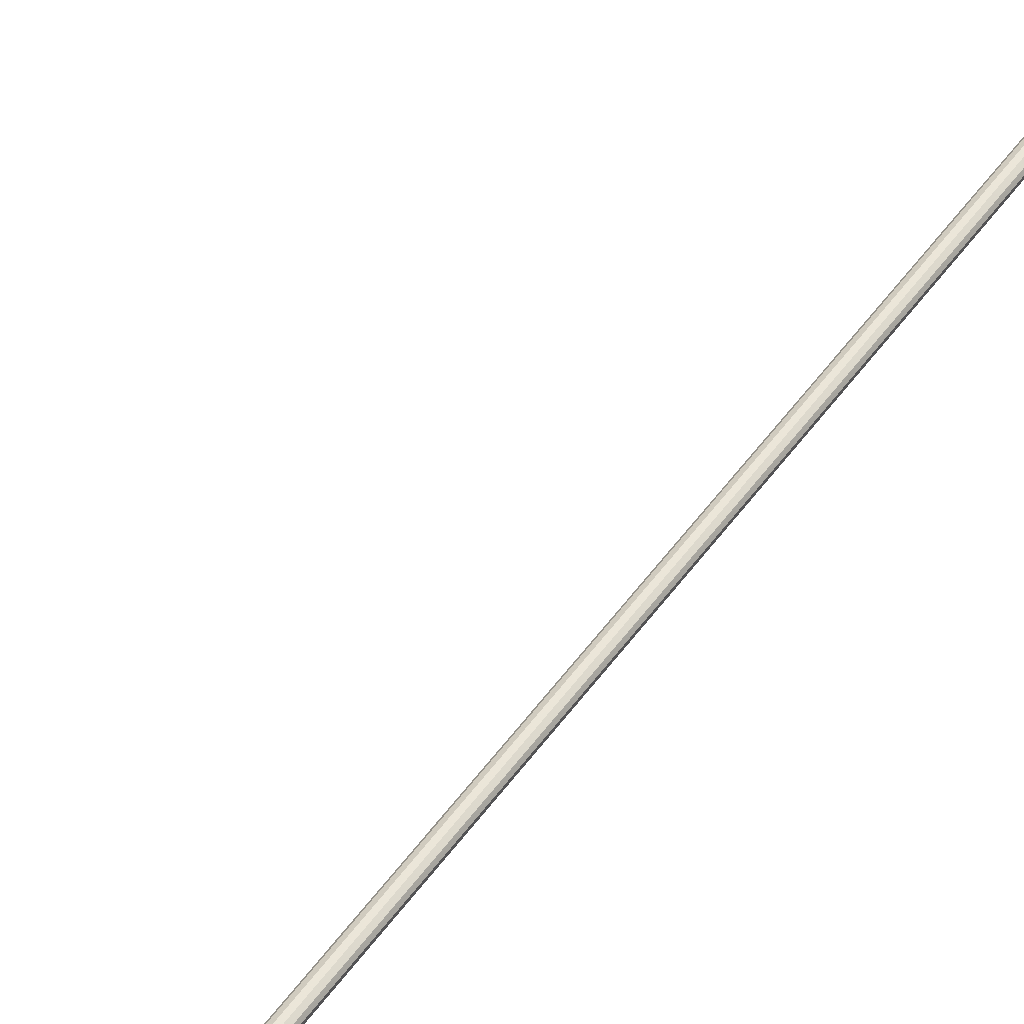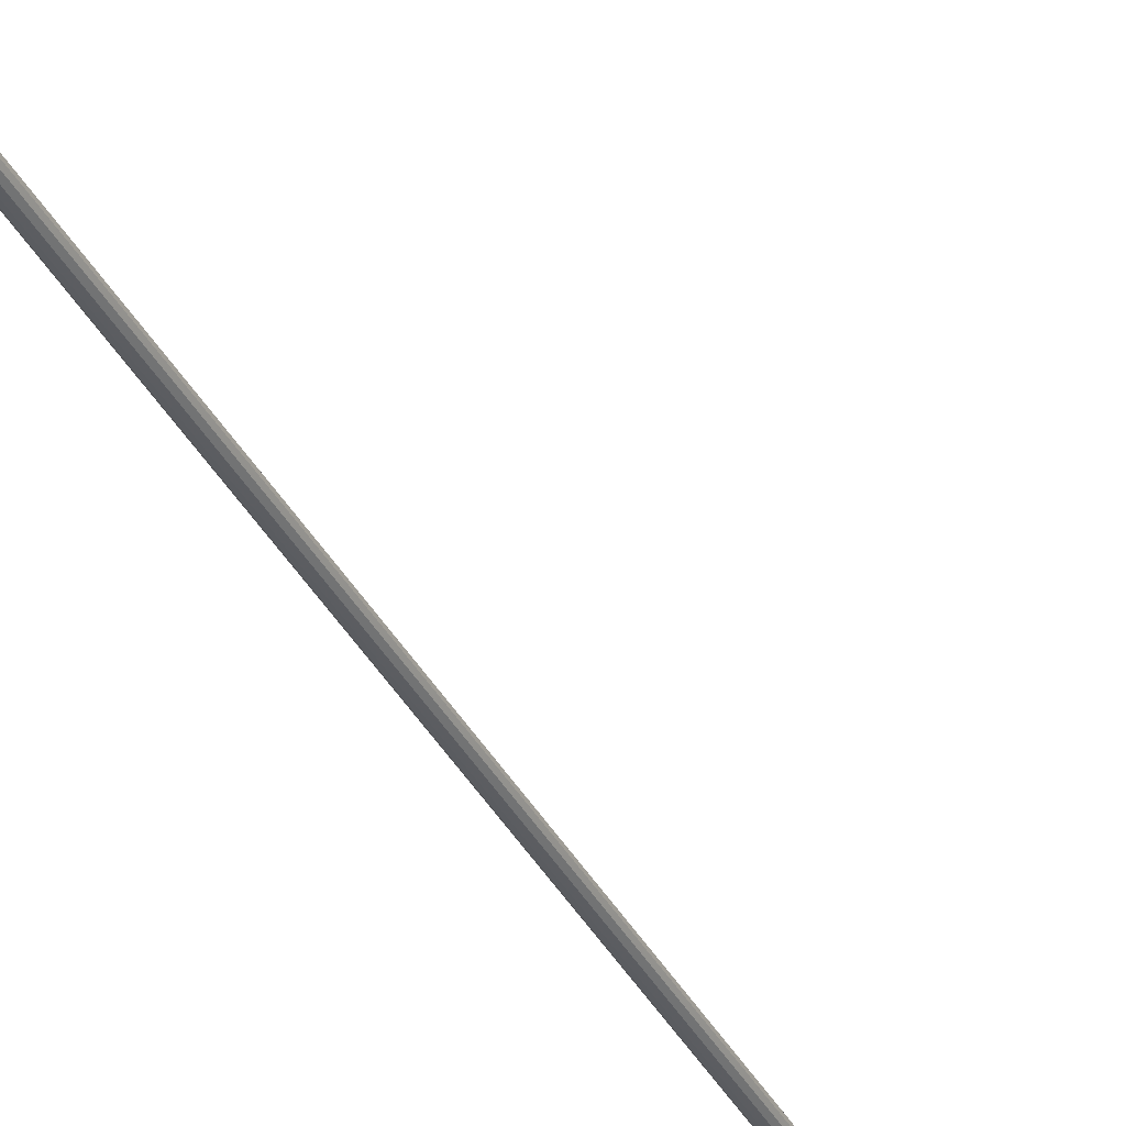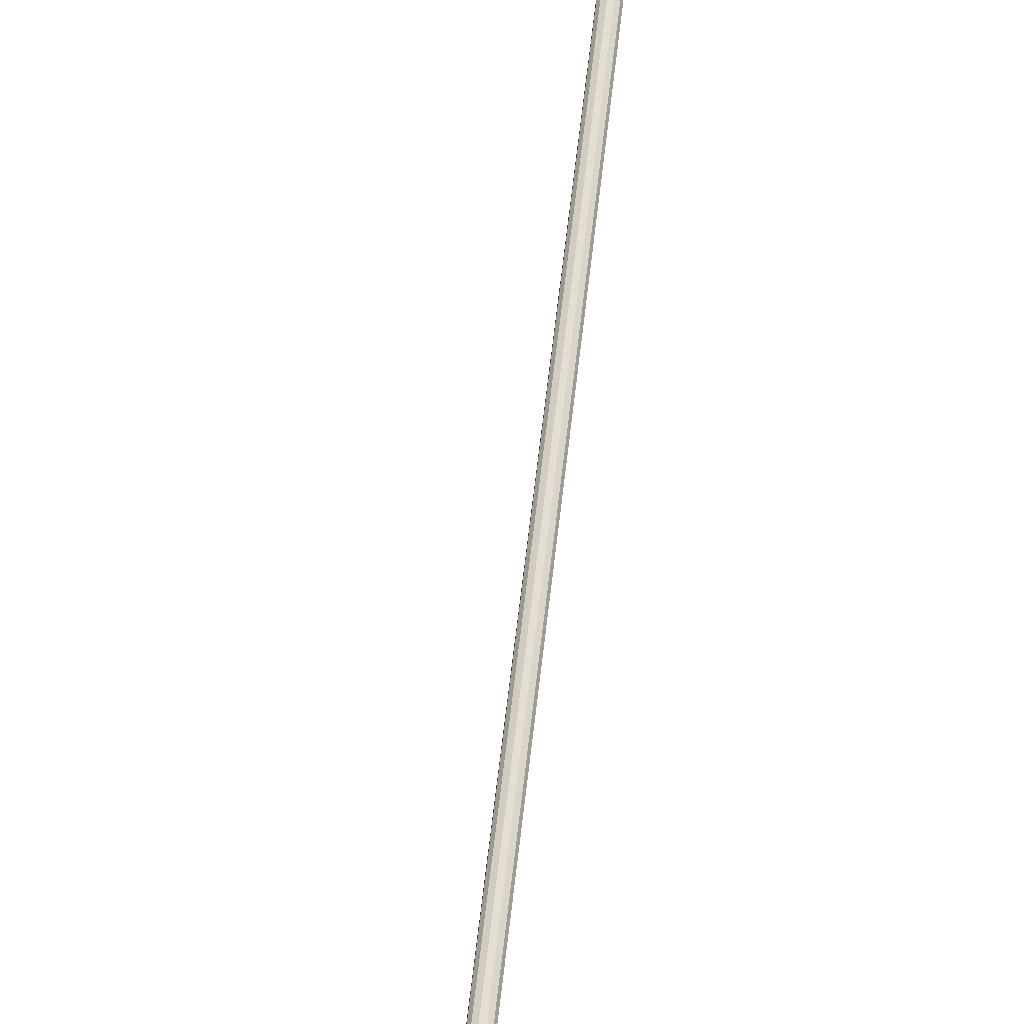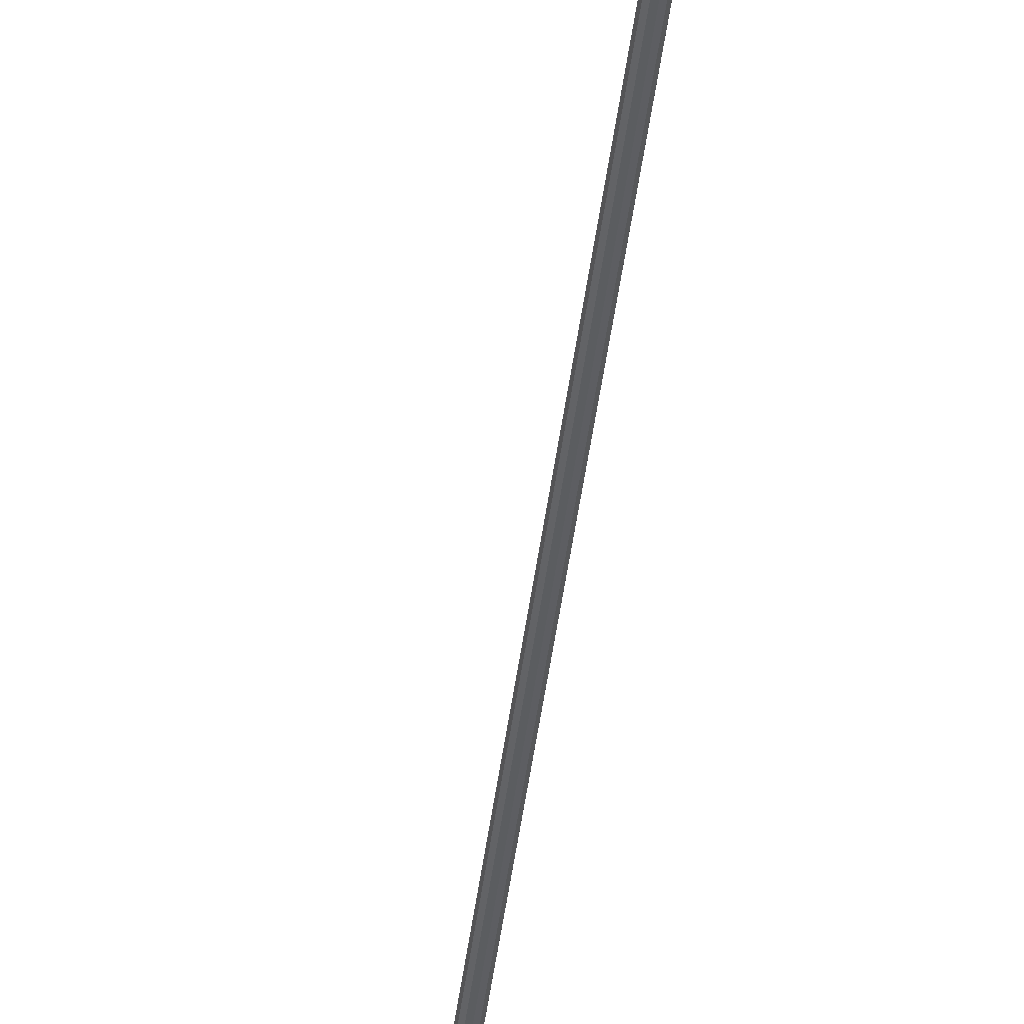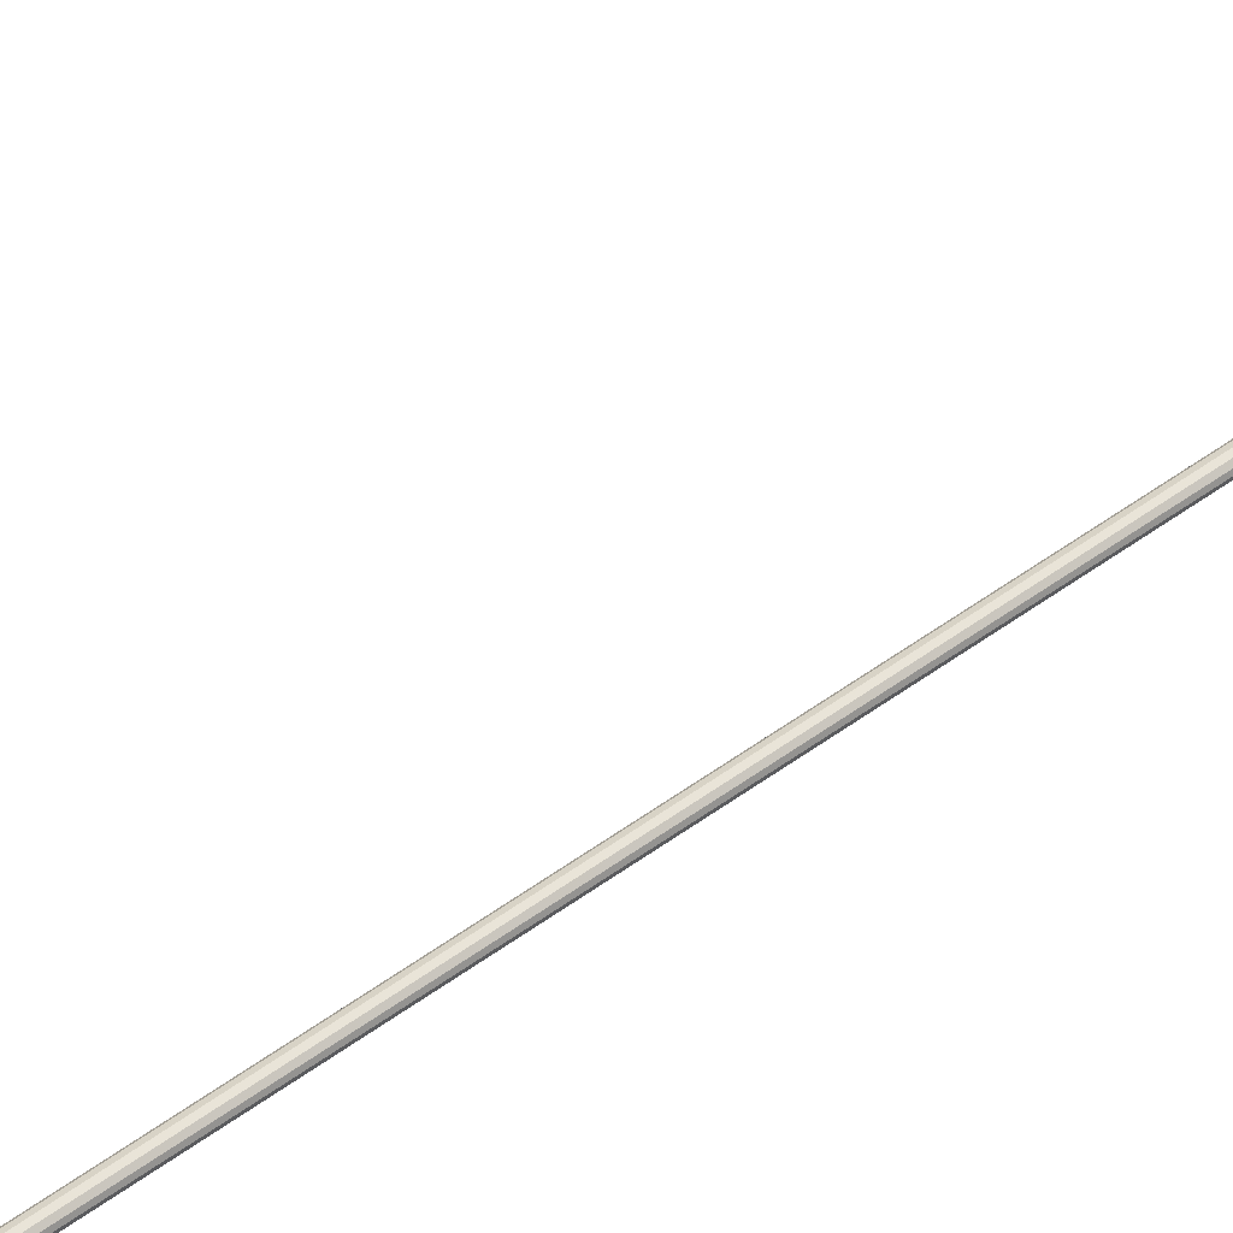
<metadata>
{"format":"obj","ext":"obj","renderer":"f3d","projection":"perspective","resolution":1024,"background":"white","views":[{"elev":41.9,"azim":-149.7,"up":"+Z"},{"elev":-35.6,"azim":24.7,"up":"+Z"},{"elev":35.6,"azim":-175.7,"up":"+Z"},{"elev":-36.8,"azim":174.0,"up":"+Z"},{"elev":53.1,"azim":-128.3,"up":"+Z"}]}
</metadata>
<code>
v -0.001362 -0.34 -0.8237
v -0.01005 -0.3356 -0.8237
v -0.006272 -0.339 -0.8237
v -0.01056 -0.3258 -0.8237
v 0.00341 -0.3384 -0.8237
v -0.01161 -0.3308 -0.8237
v -0.007152 -0.3221 -0.8237
v -0.002391 -0.3205 -0.8237
v 0.002508 -0.3216 -0.8237
v 0.006292 -0.325 -0.8237
v 0.007855 -0.3298 -0.8237
v 0.006808 -0.3347 -0.8237
v 0.0035 -0.3382 -1.242
v -0.001235 -0.34 -1.242
v -0.006246 -0.3392 -1.242
v -0.01019 -0.336 -1.242
v -0.01201 -0.3313 -1.242
v -0.01122 -0.3263 -1.243
v -0.008028 -0.3223 -1.243
v -0.003293 -0.3205 -1.243
v 0.001718 -0.3213 -1.243
v 0.005662 -0.3245 -1.243
v 0.007482 -0.3292 -1.243
v 0.006691 -0.3342 -1.242
v 0.0035 -0.3383 -1.243
v -0.001235 -0.3401 -1.243
v -0.006246 -0.3393 -1.243
v -0.01019 -0.3362 -1.243
v -0.01201 -0.3315 -1.245
v -0.01122 -0.3266 -1.246
v -0.008028 -0.3227 -1.247
v -0.003293 -0.321 -1.247
v 0.001718 -0.3217 -1.247
v 0.005662 -0.3249 -1.246
v 0.007482 -0.3295 -1.245
v 0.006691 -0.3344 -1.244
v 0.0035 -0.3384 -1.243
v -0.001235 -0.3401 -1.243
v -0.006246 -0.3394 -1.243
v -0.01019 -0.3365 -1.244
v -0.01201 -0.3322 -1.246
v -0.01122 -0.3277 -1.249
v -0.008028 -0.3241 -1.25
v -0.003293 -0.3225 -1.251
v 0.001718 -0.3232 -1.251
v 0.005662 -0.3261 -1.249
v 0.007482 -0.3303 -1.247
v 0.006691 -0.3349 -1.245
v 0.0035 -0.3387 -1.244
v -0.001235 -0.3401 -1.243
v -0.006246 -0.3395 -1.243
v -0.01019 -0.337 -1.245
v -0.01201 -0.3333 -1.248
v -0.01122 -0.3293 -1.251
v -0.008028 -0.3262 -1.254
v -0.003293 -0.3248 -1.255
v 0.001718 -0.3254 -1.254
v 0.005662 -0.3279 -1.252
v 0.007482 -0.3316 -1.249
v 0.006691 -0.3356 -1.246
v 0.0035 -0.339 -1.244
v -0.001235 -0.3401 -1.243
v -0.006246 -0.3396 -1.243
v -0.01019 -0.3376 -1.246
v -0.01201 -0.3346 -1.249
v -0.01122 -0.3315 -1.253
v -0.008028 -0.329 -1.257
v -0.003293 -0.3279 -1.258
v 0.001718 -0.3284 -1.257
v 0.005662 -0.3304 -1.255
v 0.007482 -0.3333 -1.251
v 0.006691 -0.3365 -1.247
v 0.0035 -0.3394 -1.244
v -0.001235 -0.3402 -1.243
v -0.006246 -0.3398 -1.243
v -0.01019 -0.3384 -1.246
v -0.01201 -0.3363 -1.251
v -0.01122 -0.3341 -1.255
v -0.008028 -0.3323 -1.259
v -0.003293 -0.3315 -1.26
v 0.001718 -0.3319 -1.26
v 0.005661 -0.3333 -1.257
v 0.007482 -0.3354 -1.252
v 0.006691 -0.3376 -1.248
v 0.0035 -0.3398 -1.244
v -0.001235 -0.3402 -1.243
v -0.006246 -0.34 -1.243
v -0.01019 -0.3393 -1.247
v -0.01201 -0.3382 -1.251
v -0.01122 -0.337 -1.256
v -0.008028 -0.3361 -1.26
v -0.003293 -0.3357 -1.262
v 0.001718 -0.3359 -1.261
v 0.005661 -0.3366 -1.258
v 0.007482 -0.3377 -1.253
v 0.006691 -0.3389 -1.248
v 0.0035 -0.3407 -1.245
v -0.001235 -0.3408 -1.243
v -0.006246 -0.3408 -1.244
v -0.01019 -0.3406 -1.247
v -0.01201 -0.3403 -1.251
v -0.01122 -0.34 -1.256
v -0.008028 -0.3398 -1.26
v -0.003293 -0.3397 -1.262
v 0.001718 -0.3397 -1.261
v 0.005661 -0.3399 -1.258
v 0.007482 -0.3402 -1.254
v 0.006691 -0.3405 -1.249
v 0.003499 -3.888 -1.245
v -0.001236 -3.888 -1.243
v -0.006247 -3.888 -1.244
v -0.01019 -3.888 -1.247
v -0.01201 -3.888 -1.251
v -0.01122 -3.888 -1.256
v -0.008029 -3.888 -1.26
v -0.003294 -3.888 -1.262
v 0.001717 -3.888 -1.261
v 0.00566 -3.888 -1.258
v 0.007481 -3.888 -1.254
v 0.006689 -3.888 -1.249
f 14 1 5
f 5 13 14
f 15 3 1
f 1 14 15
f 16 2 3
f 3 15 16
f 17 6 2
f 2 16 17
f 18 4 6
f 6 17 18
f 19 7 4
f 4 18 19
f 20 8 7
f 7 19 20
f 21 9 8
f 8 20 21
f 22 10 9
f 9 21 22
f 23 11 10
f 10 22 23
f 24 12 11
f 11 23 24
f 13 5 12
f 12 24 13
f 26 14 13
f 13 25 26
f 27 15 14
f 14 26 27
f 28 16 15
f 15 27 28
f 29 17 16
f 16 28 29
f 30 18 17
f 17 29 30
f 31 19 18
f 18 30 31
f 32 20 19
f 19 31 32
f 33 21 20
f 20 32 33
f 34 22 21
f 21 33 34
f 35 23 22
f 22 34 35
f 36 24 23
f 23 35 36
f 25 13 24
f 24 36 25
f 38 26 25
f 25 37 38
f 39 27 26
f 26 38 39
f 40 28 27
f 27 39 40
f 41 29 28
f 28 40 41
f 42 30 29
f 29 41 42
f 43 31 30
f 30 42 43
f 44 32 31
f 31 43 44
f 45 33 32
f 32 44 45
f 46 34 33
f 33 45 46
f 47 35 34
f 34 46 47
f 48 36 35
f 35 47 48
f 37 25 36
f 36 48 37
f 50 38 37
f 37 49 50
f 51 39 38
f 38 50 51
f 52 40 39
f 39 51 52
f 53 41 40
f 40 52 53
f 54 42 41
f 41 53 54
f 55 43 42
f 42 54 55
f 56 44 43
f 43 55 56
f 57 45 44
f 44 56 57
f 58 46 45
f 45 57 58
f 59 47 46
f 46 58 59
f 60 48 47
f 47 59 60
f 49 37 48
f 48 60 49
f 62 50 49
f 49 61 62
f 63 51 50
f 50 62 63
f 64 52 51
f 51 63 64
f 65 53 52
f 52 64 65
f 66 54 53
f 53 65 66
f 67 55 54
f 54 66 67
f 68 56 55
f 55 67 68
f 69 57 56
f 56 68 69
f 70 58 57
f 57 69 70
f 71 59 58
f 58 70 71
f 72 60 59
f 59 71 72
f 61 49 60
f 60 72 61
f 74 62 61
f 61 73 74
f 75 63 62
f 62 74 75
f 76 64 63
f 63 75 76
f 77 65 64
f 64 76 77
f 78 66 65
f 65 77 78
f 79 67 66
f 66 78 79
f 80 68 67
f 67 79 80
f 81 69 68
f 68 80 81
f 82 70 69
f 69 81 82
f 83 71 70
f 70 82 83
f 84 72 71
f 71 83 84
f 73 61 72
f 72 84 73
f 86 74 73
f 73 85 86
f 87 75 74
f 74 86 87
f 88 76 75
f 75 87 88
f 89 77 76
f 76 88 89
f 90 78 77
f 77 89 90
f 91 79 78
f 78 90 91
f 92 80 79
f 79 91 92
f 93 81 80
f 80 92 93
f 94 82 81
f 81 93 94
f 95 83 82
f 82 94 95
f 96 84 83
f 83 95 96
f 85 73 84
f 84 96 85
f 98 86 85
f 85 97 98
f 99 87 86
f 86 98 99
f 100 88 87
f 87 99 100
f 101 89 88
f 88 100 101
f 102 90 89
f 89 101 102
f 103 91 90
f 90 102 103
f 104 92 91
f 91 103 104
f 105 93 92
f 92 104 105
f 106 94 93
f 93 105 106
f 107 95 94
f 94 106 107
f 108 96 95
f 95 107 108
f 97 85 96
f 96 108 97
f 110 98 97
f 97 109 110
f 111 99 98
f 98 110 111
f 112 100 99
f 99 111 112
f 113 101 100
f 100 112 113
f 114 102 101
f 101 113 114
f 115 103 102
f 102 114 115
f 116 104 103
f 103 115 116
f 117 105 104
f 104 116 117
f 118 106 105
f 105 117 118
f 119 107 106
f 106 118 119
f 120 108 107
f 107 119 120
f 109 97 108
f 108 120 109
f 2 6 4
f 4 7 8
f 2 4 8
f 8 9 10
f 10 11 12
f 8 10 12
f 2 8 12
f 12 5 1
f 2 12 1
f 3 2 1
f 109 120 119
f 119 118 117
f 109 119 117
f 117 116 115
f 115 114 113
f 117 115 113
f 109 117 113
f 113 112 111
f 109 113 111
f 110 109 111

</code>
